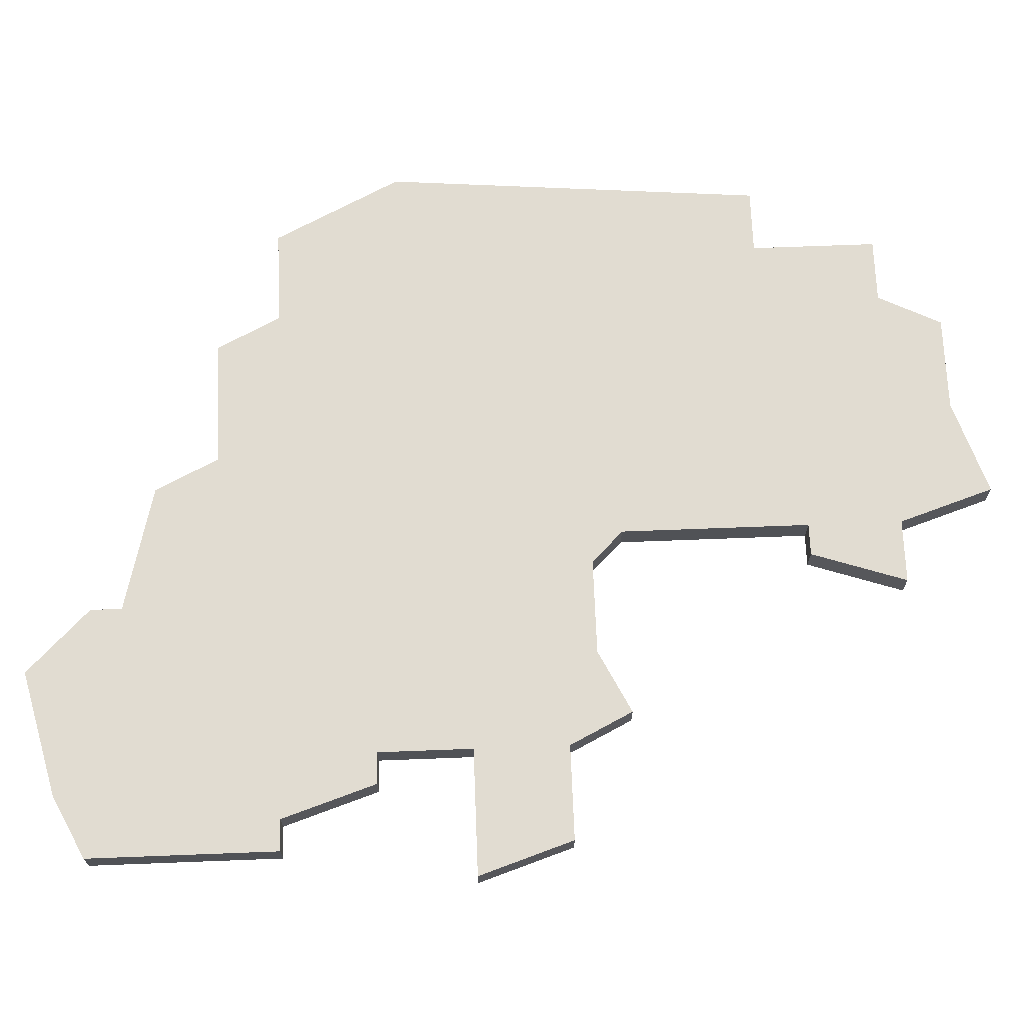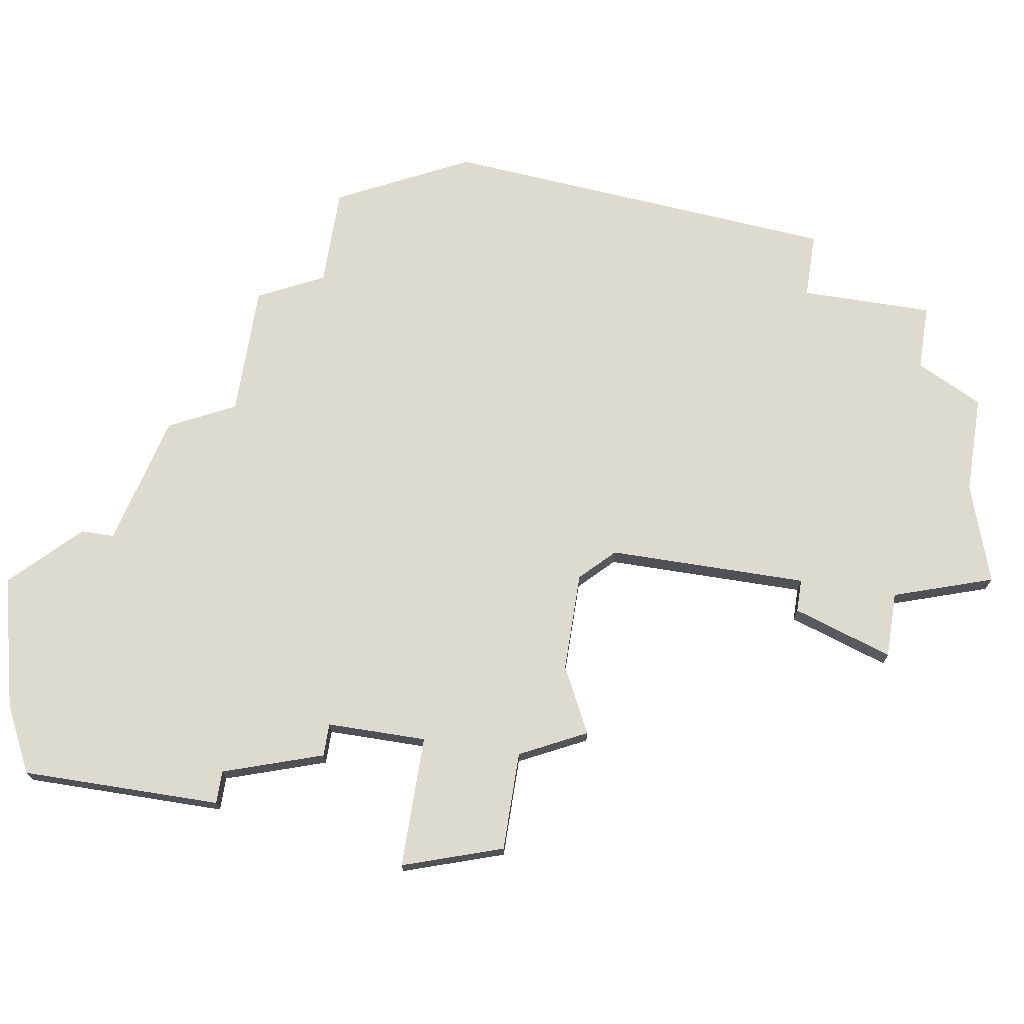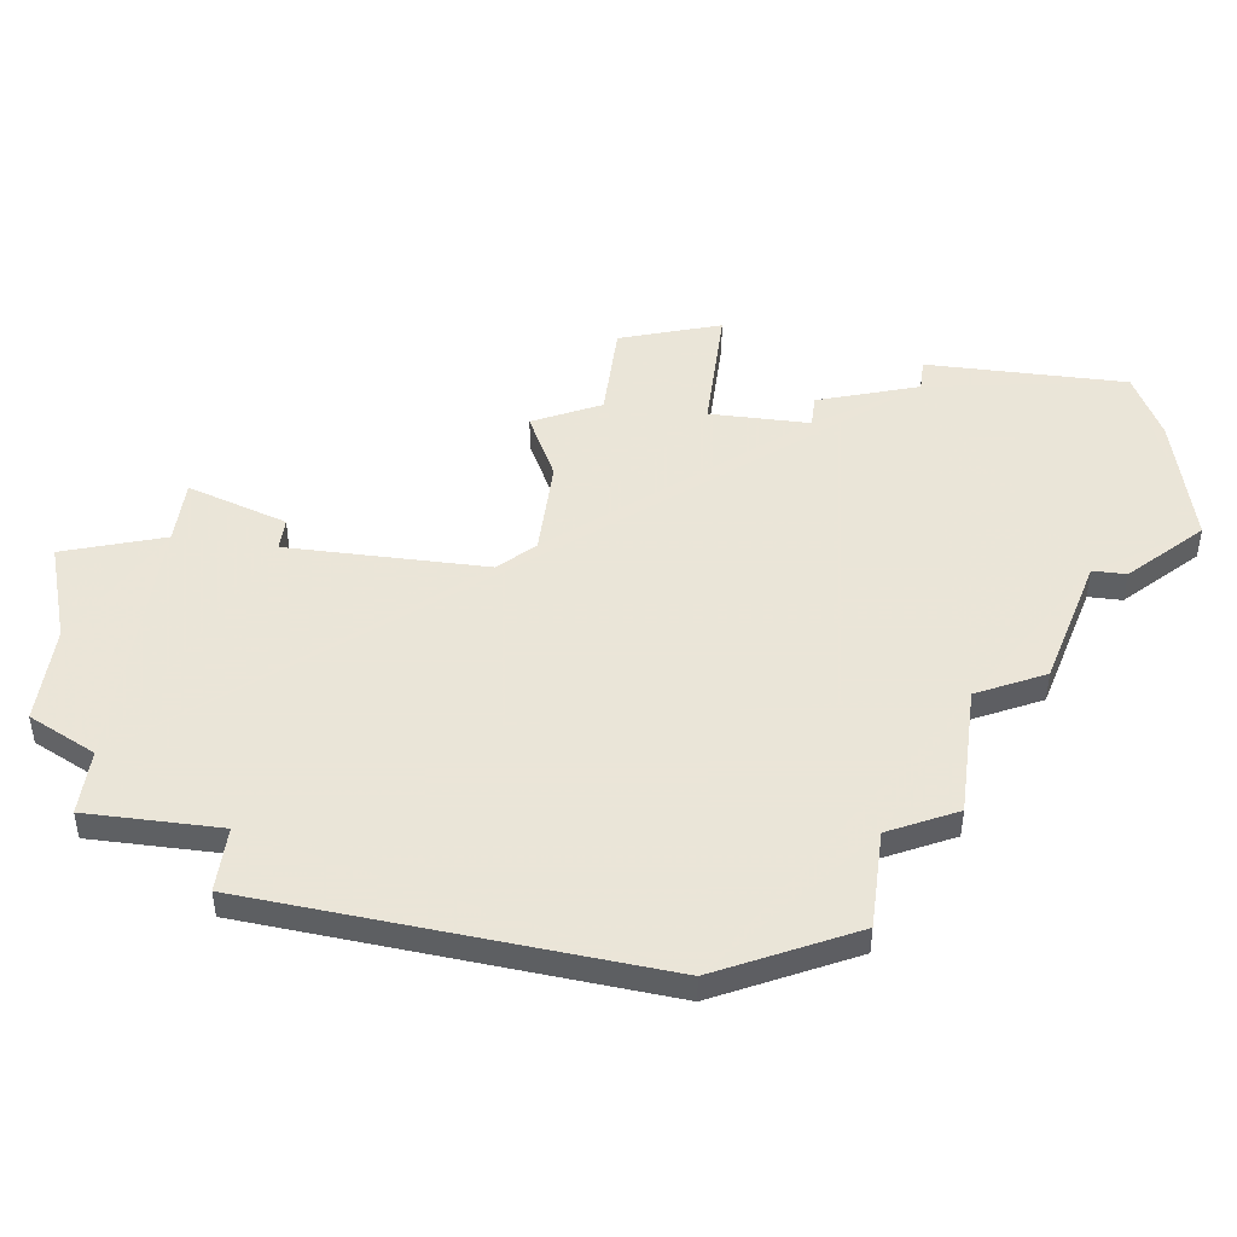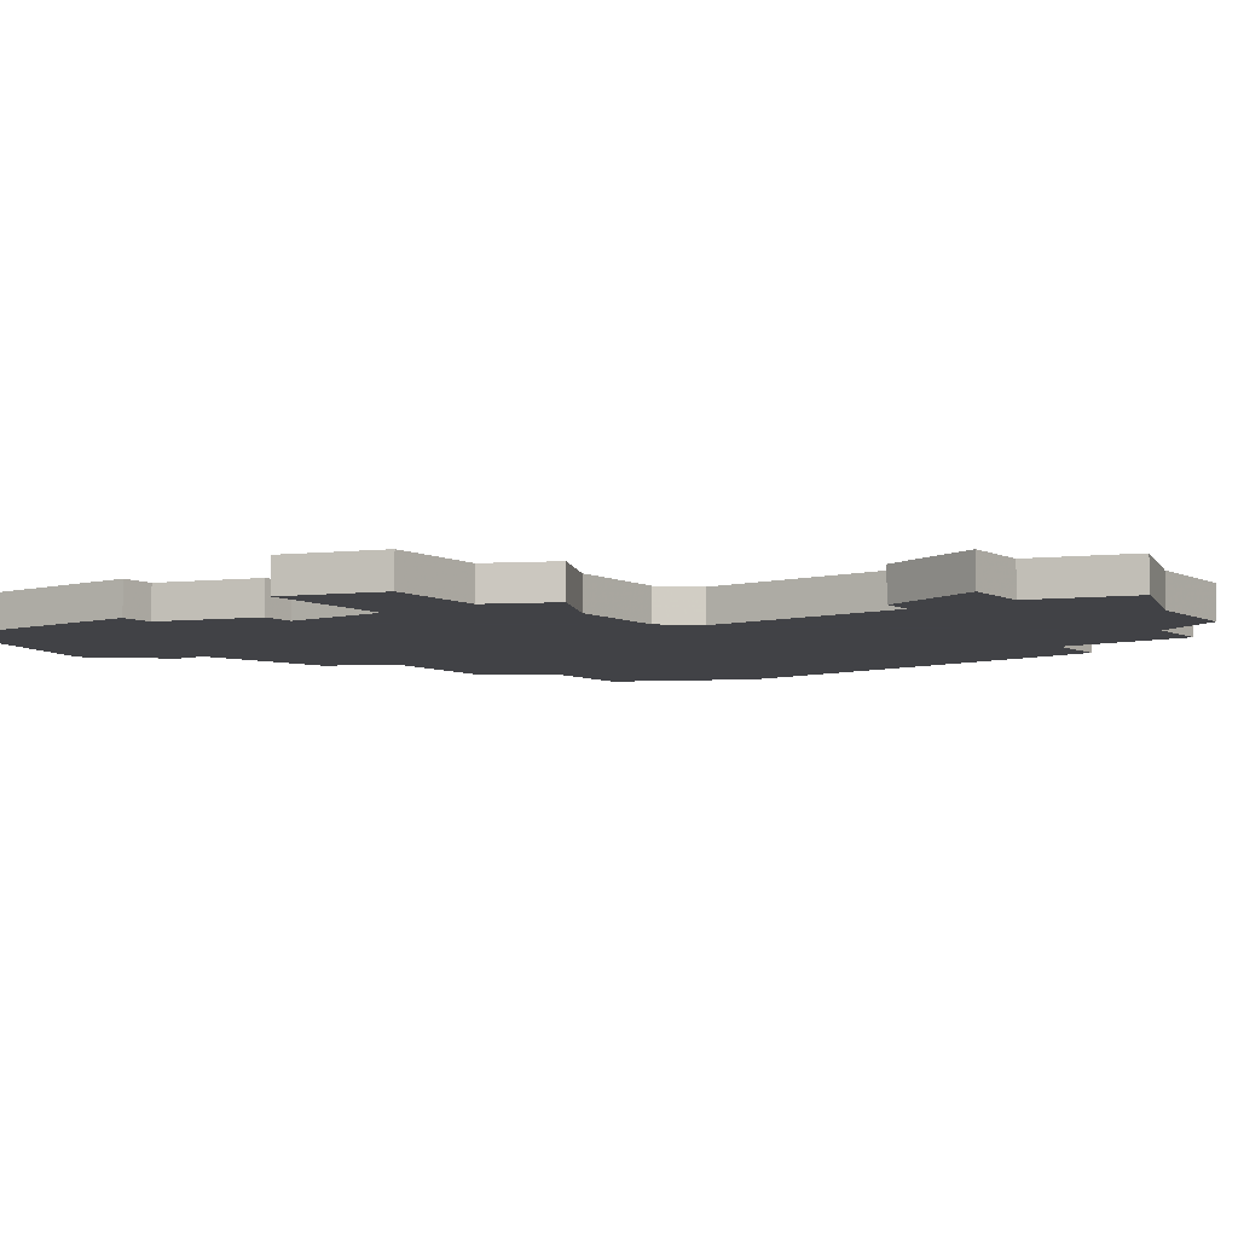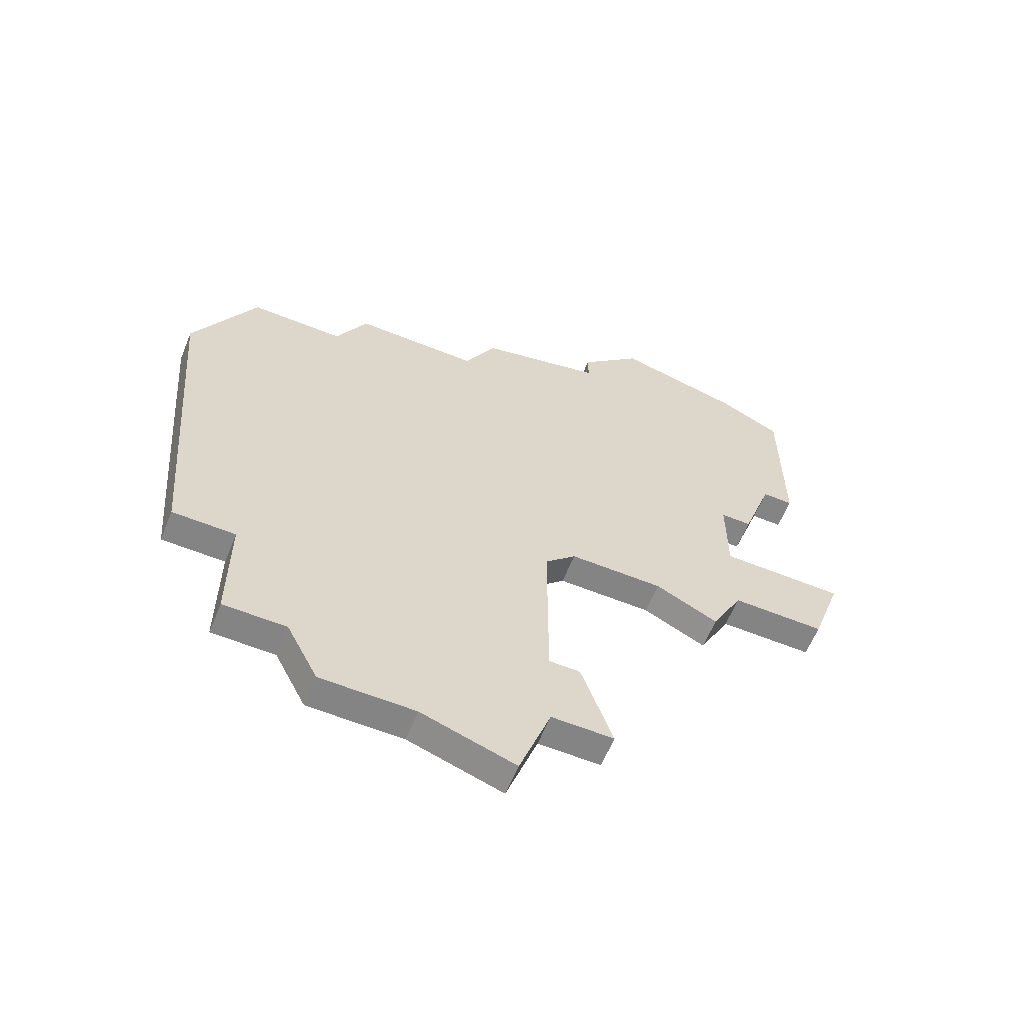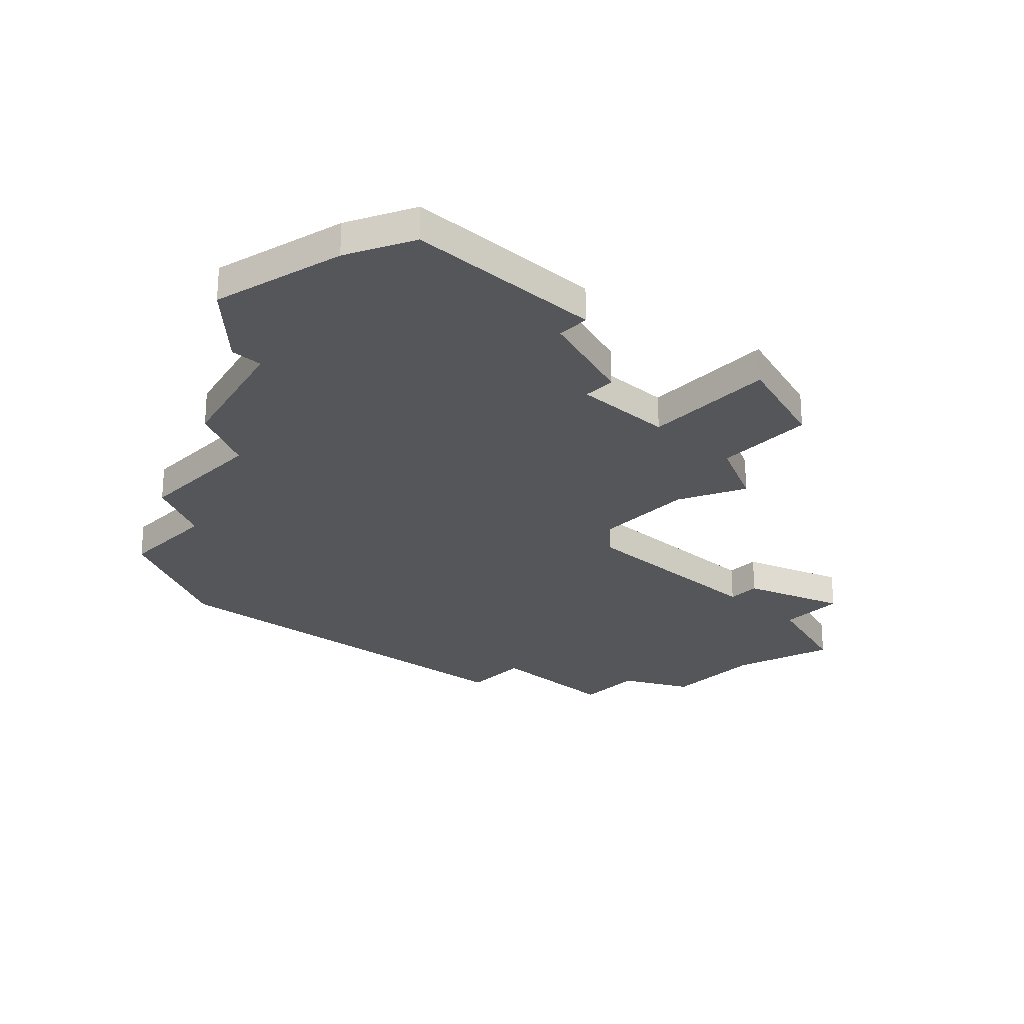
<metadata>
{"format":"obj","ext":"obj","renderer":"f3d","projection":"perspective","resolution":1024,"background":"white","views":[{"elev":69.1,"azim":-92.2,"up":"+Z"},{"elev":71.1,"azim":-80.9,"up":"+Z"},{"elev":45.5,"azim":97.6,"up":"+Z"},{"elev":-6.7,"azim":-54.0,"up":"+Z"},{"elev":-61.5,"azim":157.8,"up":"+Y"},{"elev":-25.6,"azim":-133.0,"up":"+Z"}]}
</metadata>
<code>
v 3977 -1116 0
v 3975 -1117 0
v 3975 -1123 0
v 3976 -1123 0
v 3977 -1126 0
v 3978 -1126 0
v 3978 -1129 0
v 3974 -1129 0
v 3975 -1132 0
v 3978 -1132 0
v 3979 -1134 0
v 3981 -1133 0
v 3984 -1133 0
v 3985 -1134 0
v 3985 -1140 0
v 3984 -1140 0
v 3983 -1143 0
v 3985 -1143 0
v 3986 -1146 0
v 3989 -1145 0
v 3992 -1145 0
v 3993 -1143 0
v 3995 -1143 0
v 3995 -1139 0
v 3997 -1139 0
v 3998 -1127 0
v 3996 -1123 0
v 3993 -1123 0
v 3992 -1121 0
v 3988 -1121 0
v 3987 -1119 0
v 3983 -1118 0
v 3983 -1117 0
v 3981 -1115 0
v 3977 -1116 1
v 3975 -1117 1
v 3975 -1123 1
v 3976 -1123 1
v 3977 -1126 1
v 3978 -1126 1
v 3978 -1129 1
v 3974 -1129 1
v 3975 -1132 1
v 3978 -1132 1
v 3979 -1134 1
v 3981 -1133 1
v 3984 -1133 1
v 3985 -1134 1
v 3985 -1140 1
v 3984 -1140 1
v 3983 -1143 1
v 3985 -1143 1
v 3986 -1146 1
v 3989 -1145 1
v 3992 -1145 1
v 3993 -1143 1
v 3995 -1143 1
v 3995 -1139 1
v 3997 -1139 1
v 3998 -1127 1
v 3996 -1123 1
v 3993 -1123 1
v 3992 -1121 1
v 3988 -1121 1
v 3987 -1119 1
v 3983 -1118 1
v 3983 -1117 1
v 3981 -1115 1
f 2 1 34
f 4 3 2
f 6 5 4
f 9 8 7
f 12 11 10
f 17 16 15
f 20 19 18
f 22 21 20
f 24 23 22
f 26 25 24
f 28 27 26
f 30 29 28
f 32 31 30
f 34 33 32
f 4 2 34
f 10 9 7
f 13 12 10
f 18 17 15
f 22 20 18
f 26 24 22
f 30 28 26
f 4 34 32
f 13 10 7
f 22 18 15
f 30 26 22
f 4 32 30
f 13 7 6
f 22 15 14
f 4 30 22
f 13 6 4
f 4 22 14
f 14 13 4
f 68 35 36
f 36 37 38
f 38 39 40
f 41 42 43
f 44 45 46
f 49 50 51
f 52 53 54
f 54 55 56
f 56 57 58
f 58 59 60
f 60 61 62
f 62 63 64
f 64 65 66
f 66 67 68
f 68 36 38
f 41 43 44
f 44 46 47
f 49 51 52
f 52 54 56
f 56 58 60
f 60 62 64
f 66 68 38
f 41 44 47
f 49 52 56
f 56 60 64
f 64 66 38
f 40 41 47
f 48 49 56
f 56 64 38
f 38 40 47
f 48 56 38
f 38 47 48
f 36 35 2
f 2 35 1
f 37 36 3
f 3 36 2
f 38 37 4
f 4 37 3
f 39 38 5
f 5 38 4
f 40 39 6
f 6 39 5
f 41 40 7
f 7 40 6
f 42 41 8
f 8 41 7
f 43 42 9
f 9 42 8
f 44 43 10
f 10 43 9
f 45 44 11
f 11 44 10
f 46 45 12
f 12 45 11
f 47 46 13
f 13 46 12
f 48 47 14
f 14 47 13
f 49 48 15
f 15 48 14
f 50 49 16
f 16 49 15
f 51 50 17
f 17 50 16
f 52 51 18
f 18 51 17
f 53 52 19
f 19 52 18
f 54 53 20
f 20 53 19
f 55 54 21
f 21 54 20
f 56 55 22
f 22 55 21
f 57 56 23
f 23 56 22
f 58 57 24
f 24 57 23
f 59 58 25
f 25 58 24
f 60 59 26
f 26 59 25
f 61 60 27
f 27 60 26
f 62 61 28
f 28 61 27
f 63 62 29
f 29 62 28
f 64 63 30
f 30 63 29
f 65 64 31
f 31 64 30
f 66 65 32
f 32 65 31
f 67 66 33
f 33 66 32
f 35 68 1
f 1 68 34
f 68 67 34
f 34 67 33

</code>
